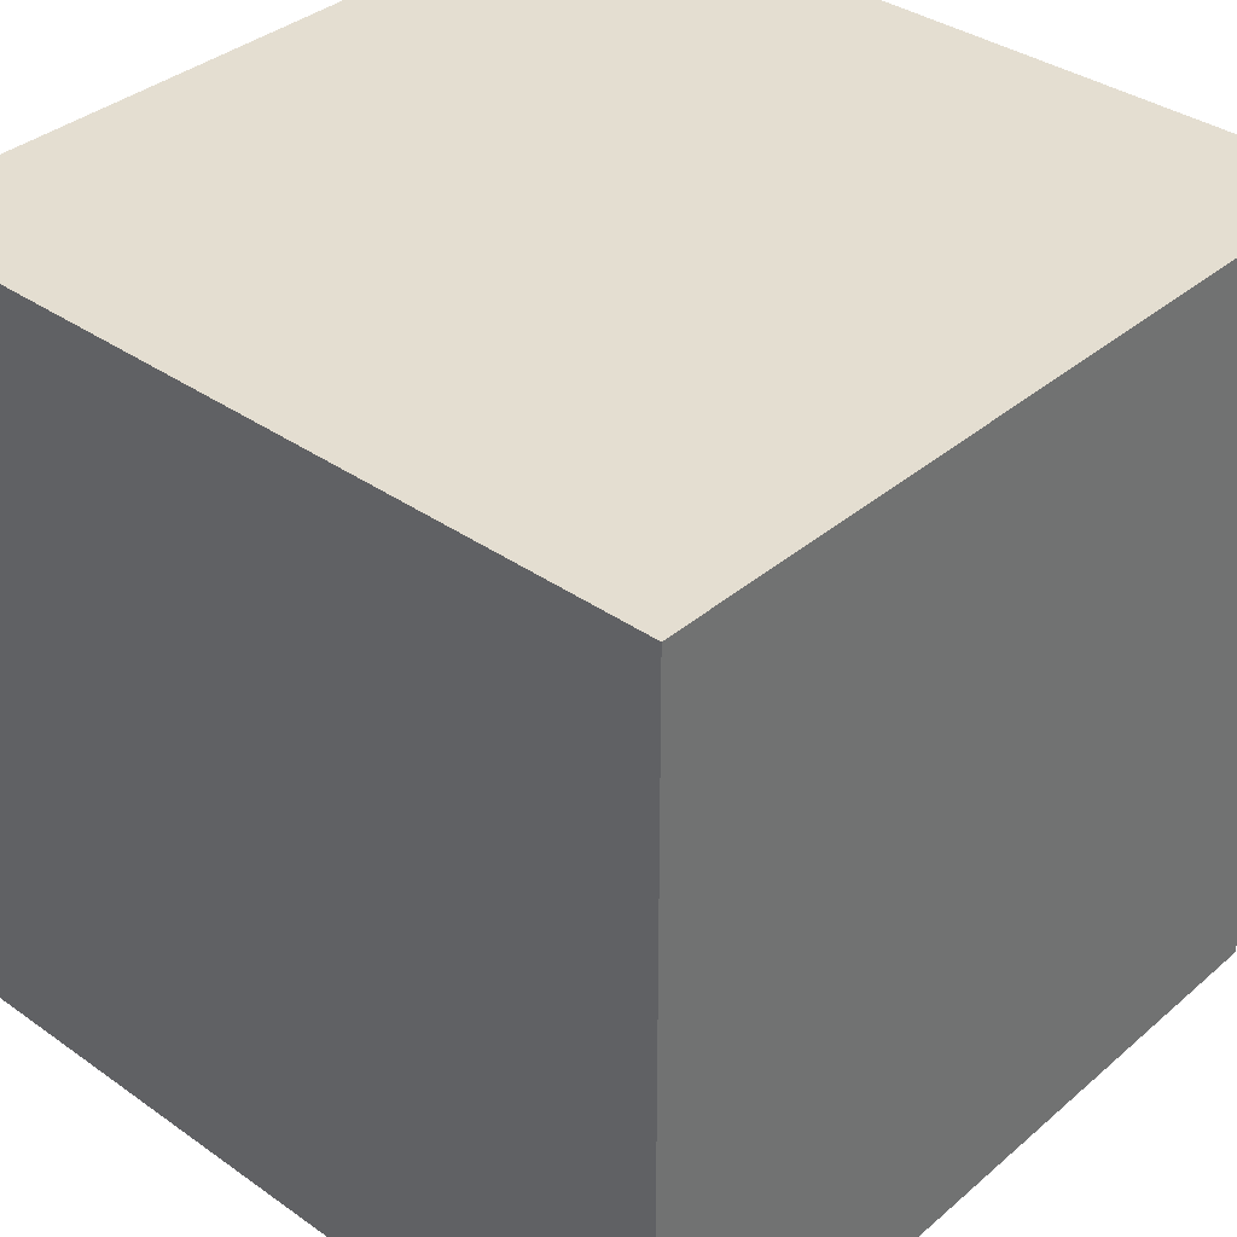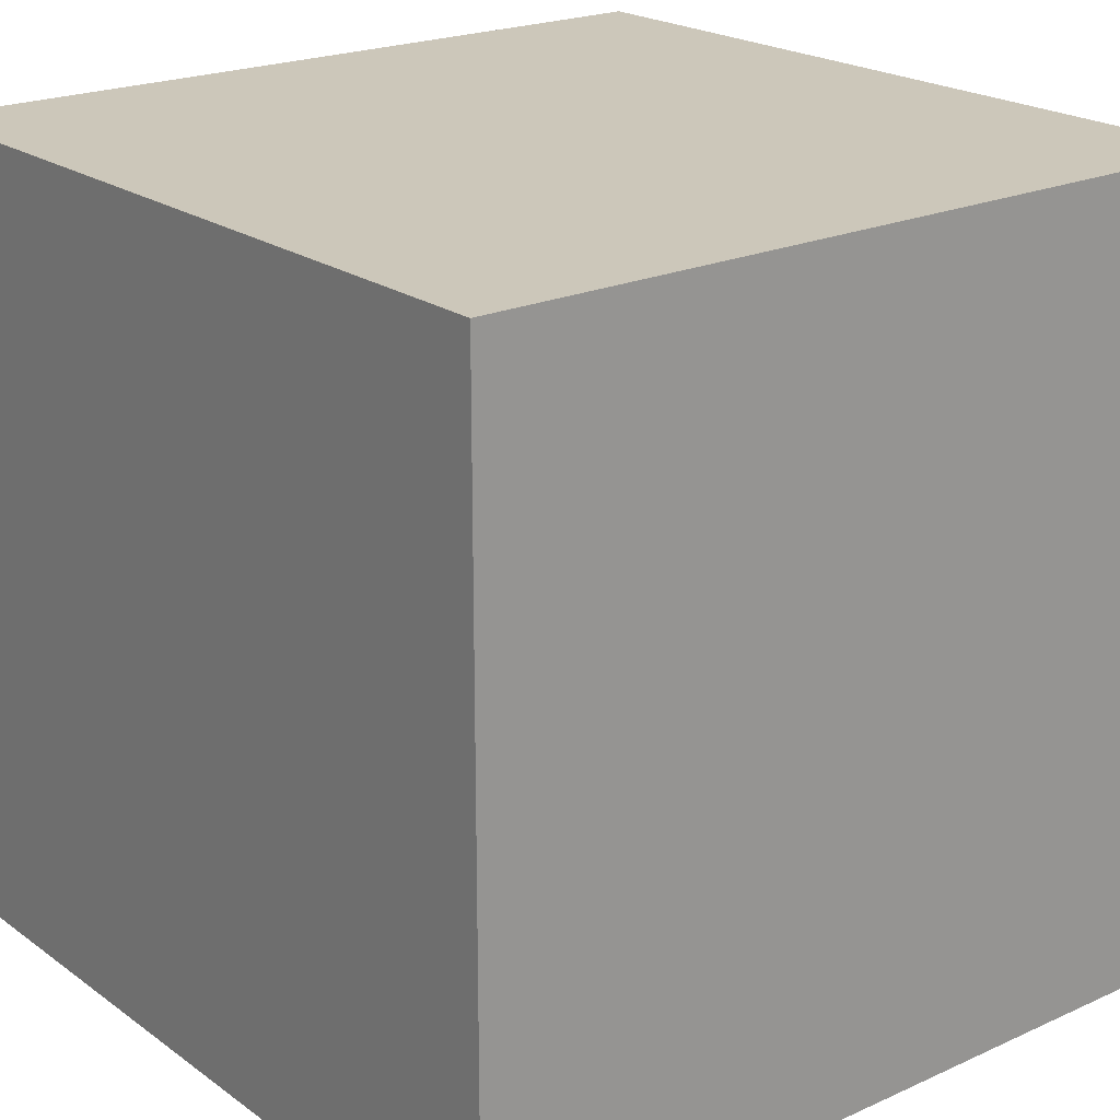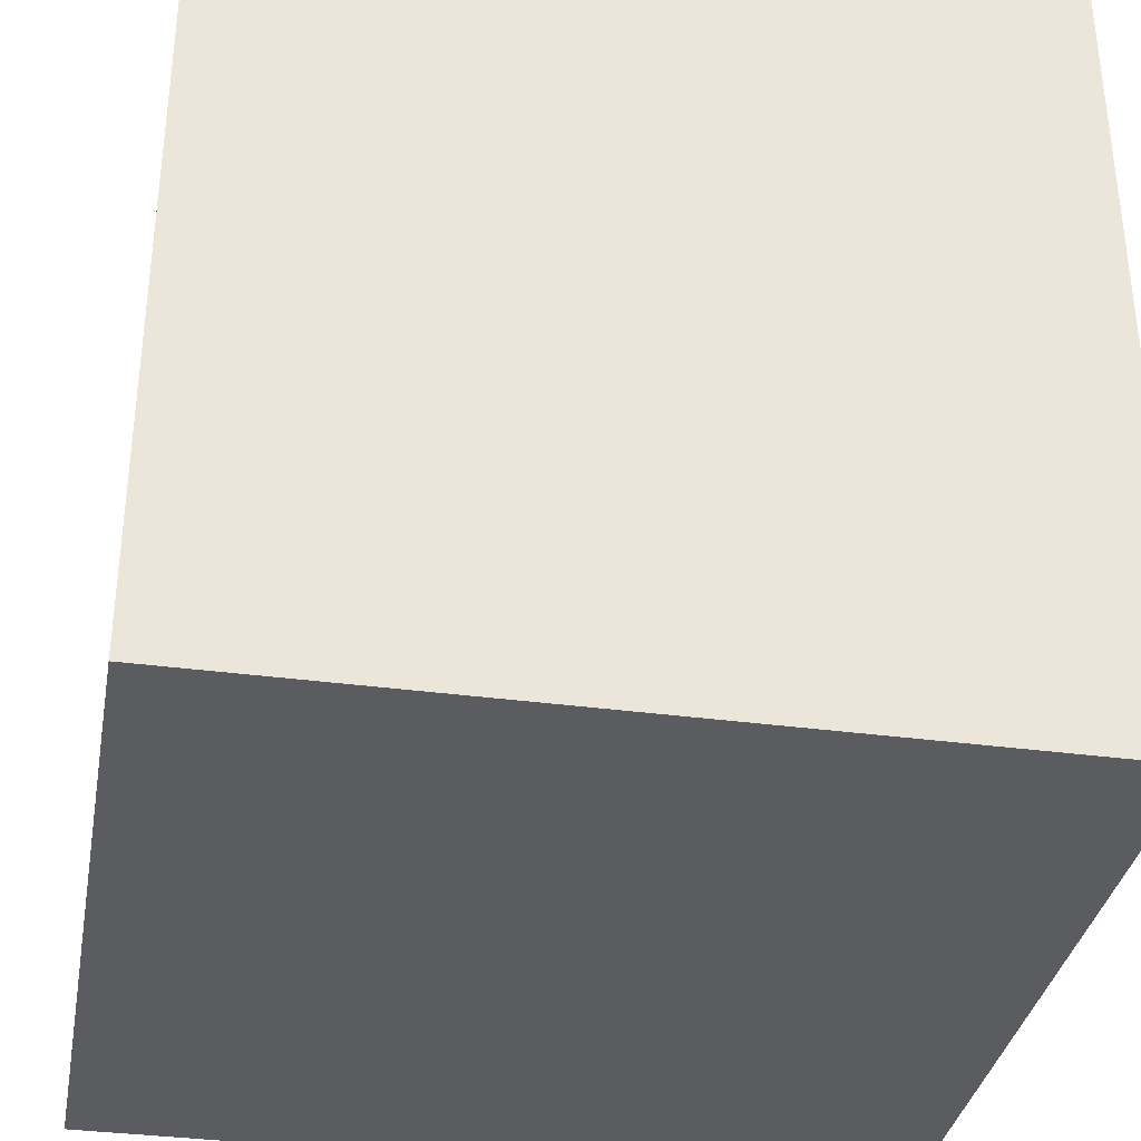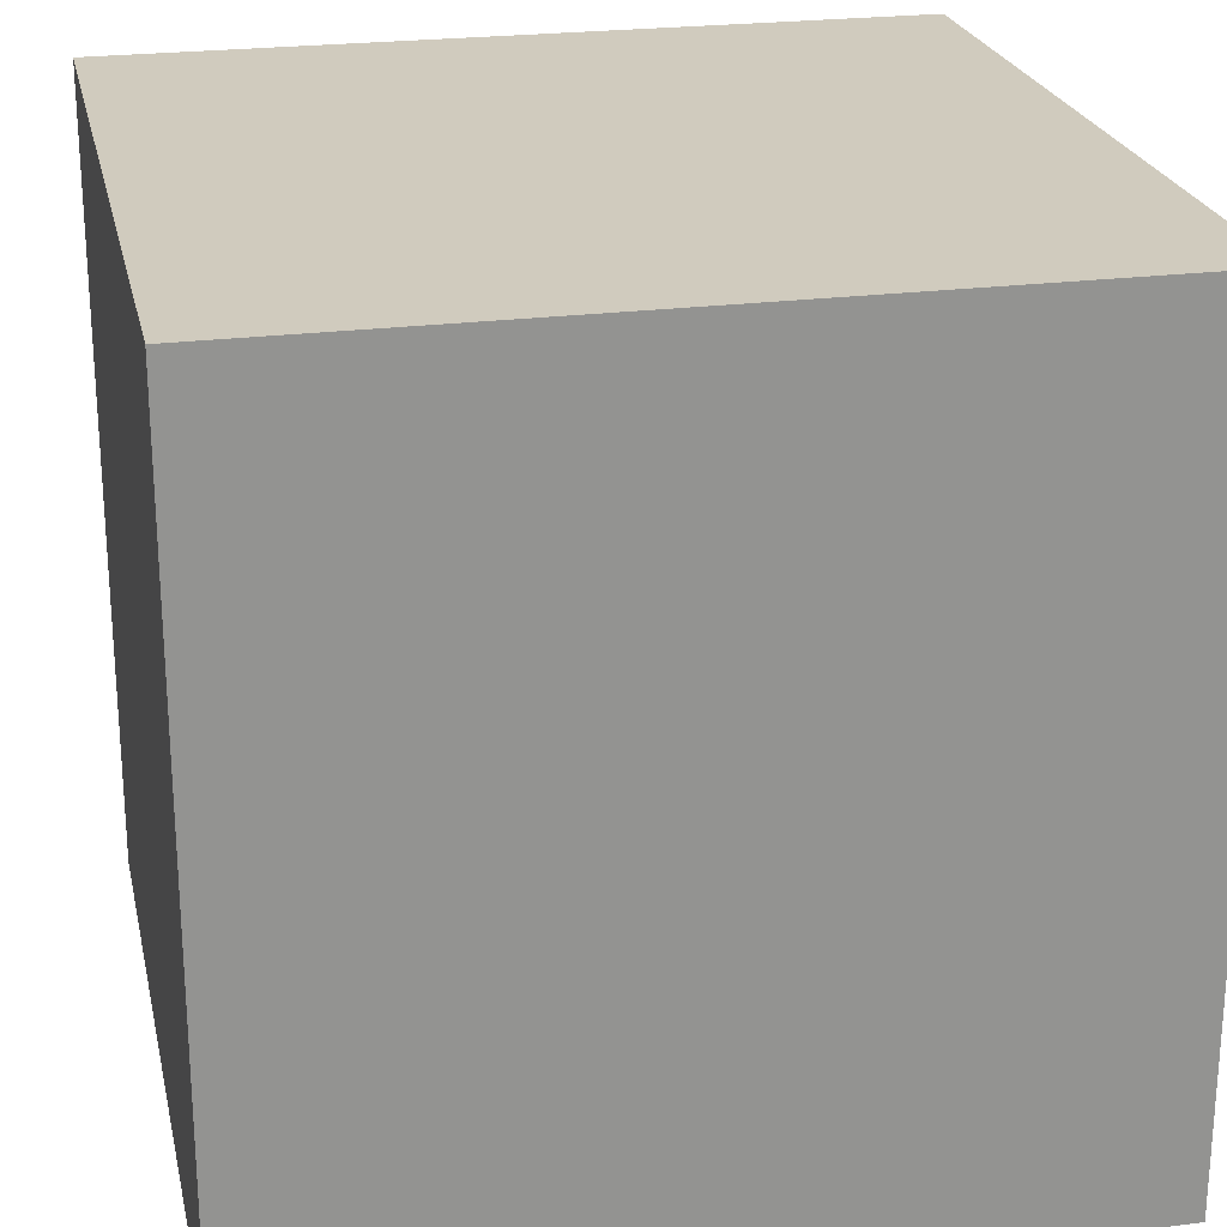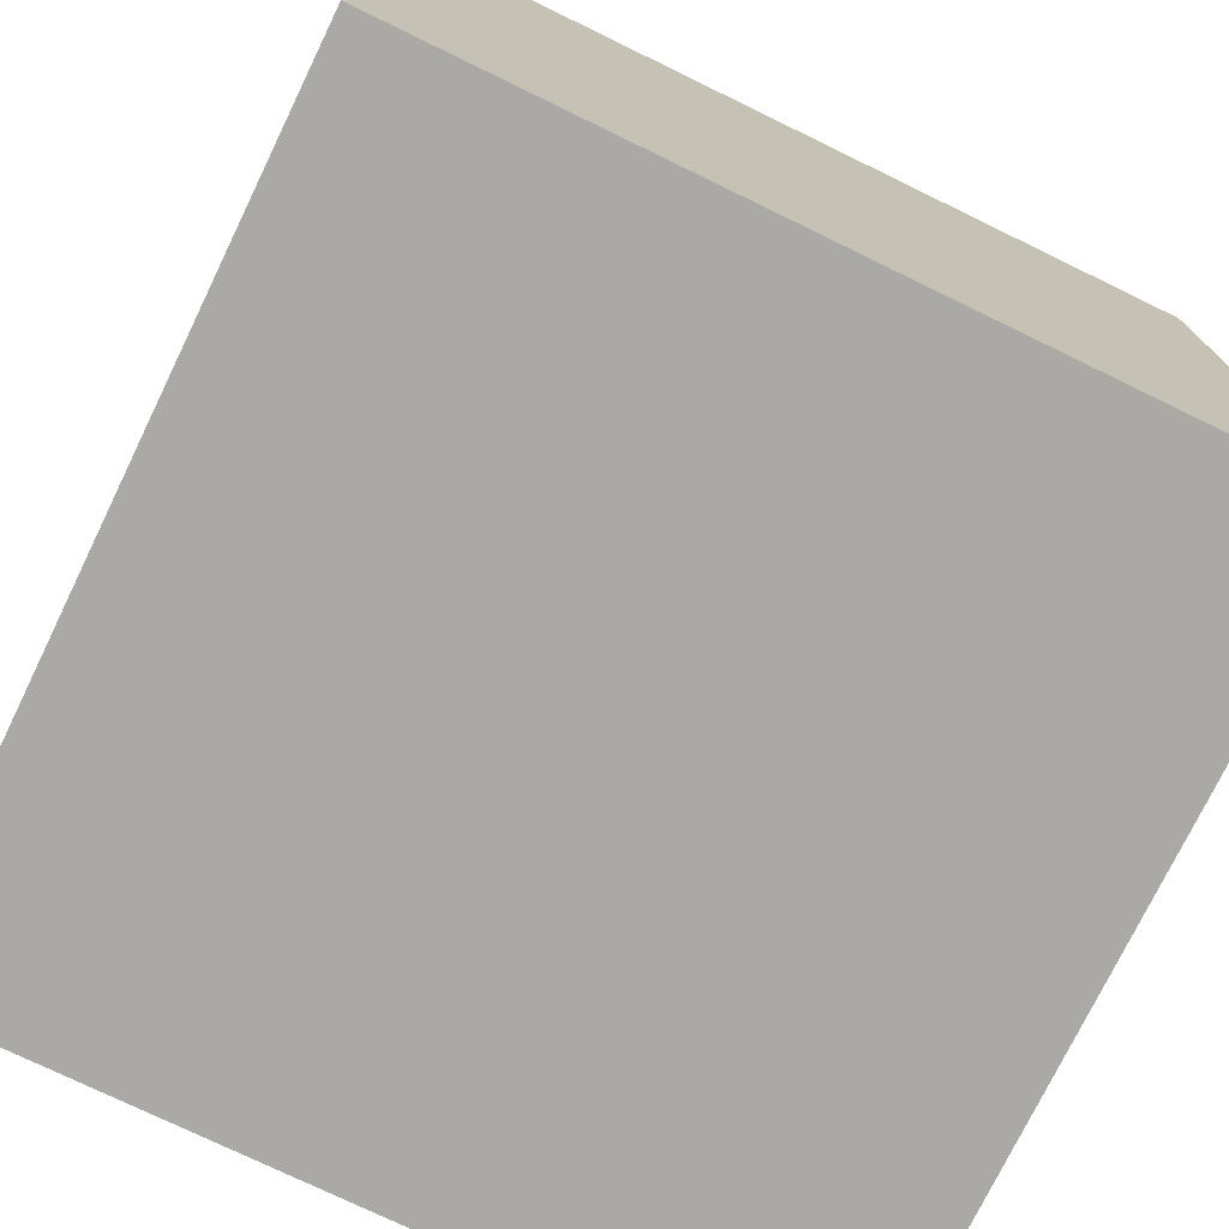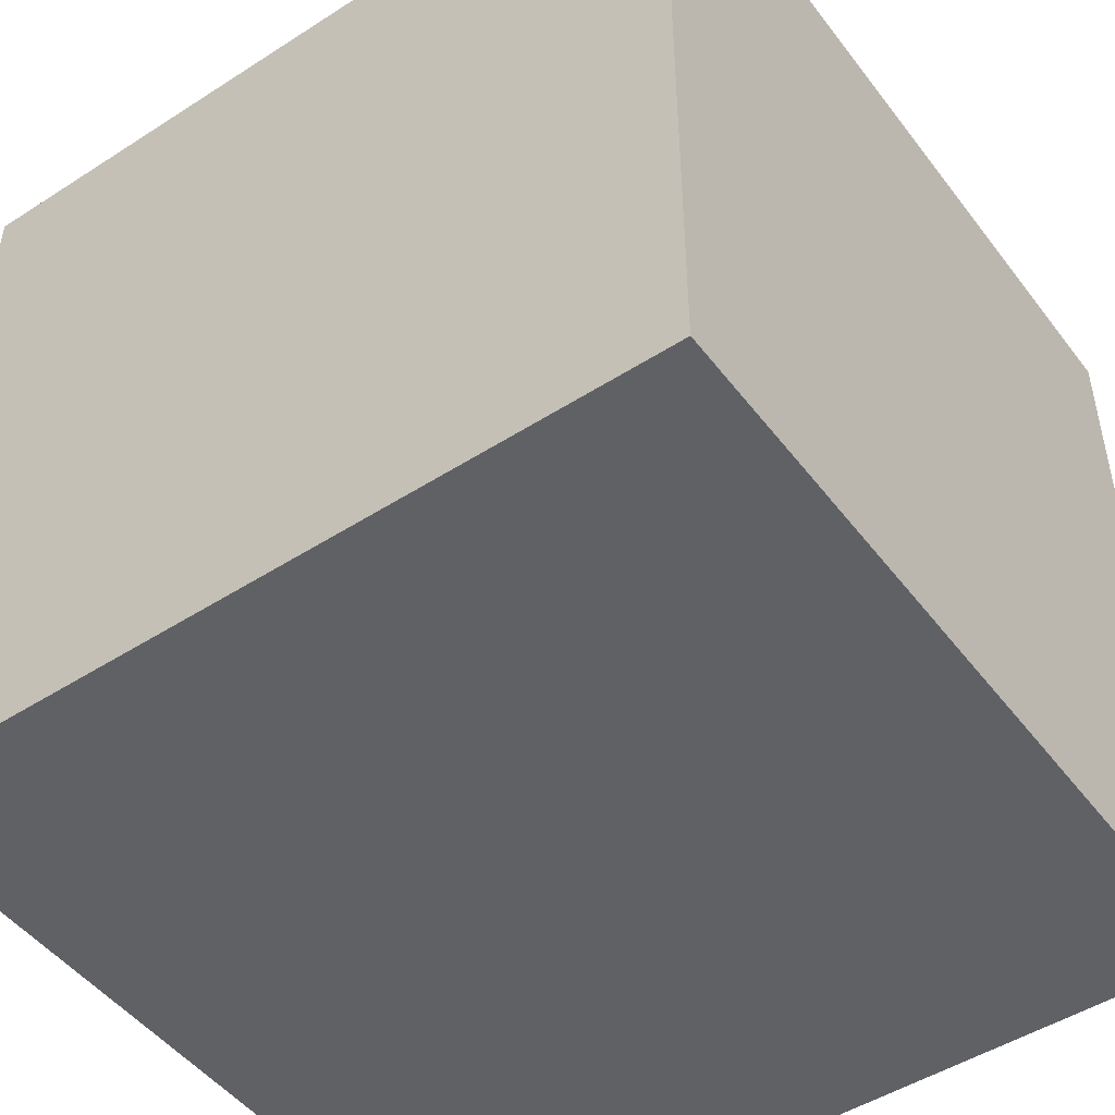
<metadata>
{"format":"obj","ext":"obj","renderer":"f3d","projection":"perspective","resolution":1024,"background":"white","views":[{"elev":36.5,"azim":42.3,"up":"+Y"},{"elev":21.4,"azim":-128.7,"up":"+Y"},{"elev":-34.8,"azim":169.8,"up":"+Z"},{"elev":23.6,"azim":167.8,"up":"+Z"},{"elev":-75.3,"azim":-115.9,"up":"+Z"},{"elev":-48.6,"azim":-54.4,"up":"+Y"}]}
</metadata>
<code>
o Cube
v 1 -1 -1
v 1 -1 1
v -1 -1 1
v -1 -1 -1
v 1 1 -1
v 1 1 1
v -1 1 1
v -1 1 -1
f 2 3 4
f 8 7 6
f 5 6 2
f 6 7 3
f 3 7 8
f 1 4 8
f 1 2 4
f 5 8 6
f 1 5 2
f 2 6 3
f 4 3 8
f 5 1 8

</code>
